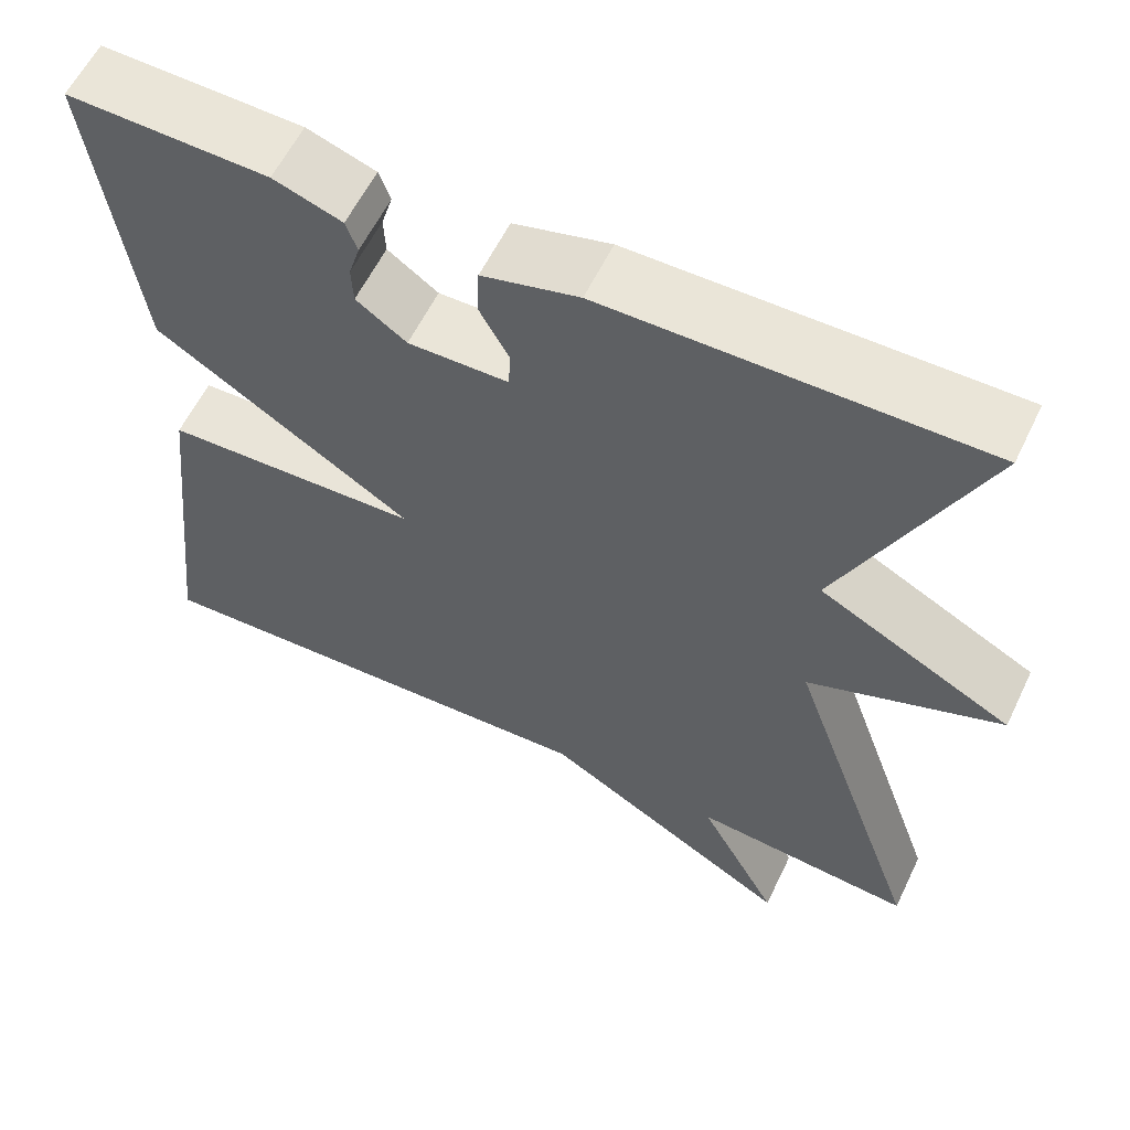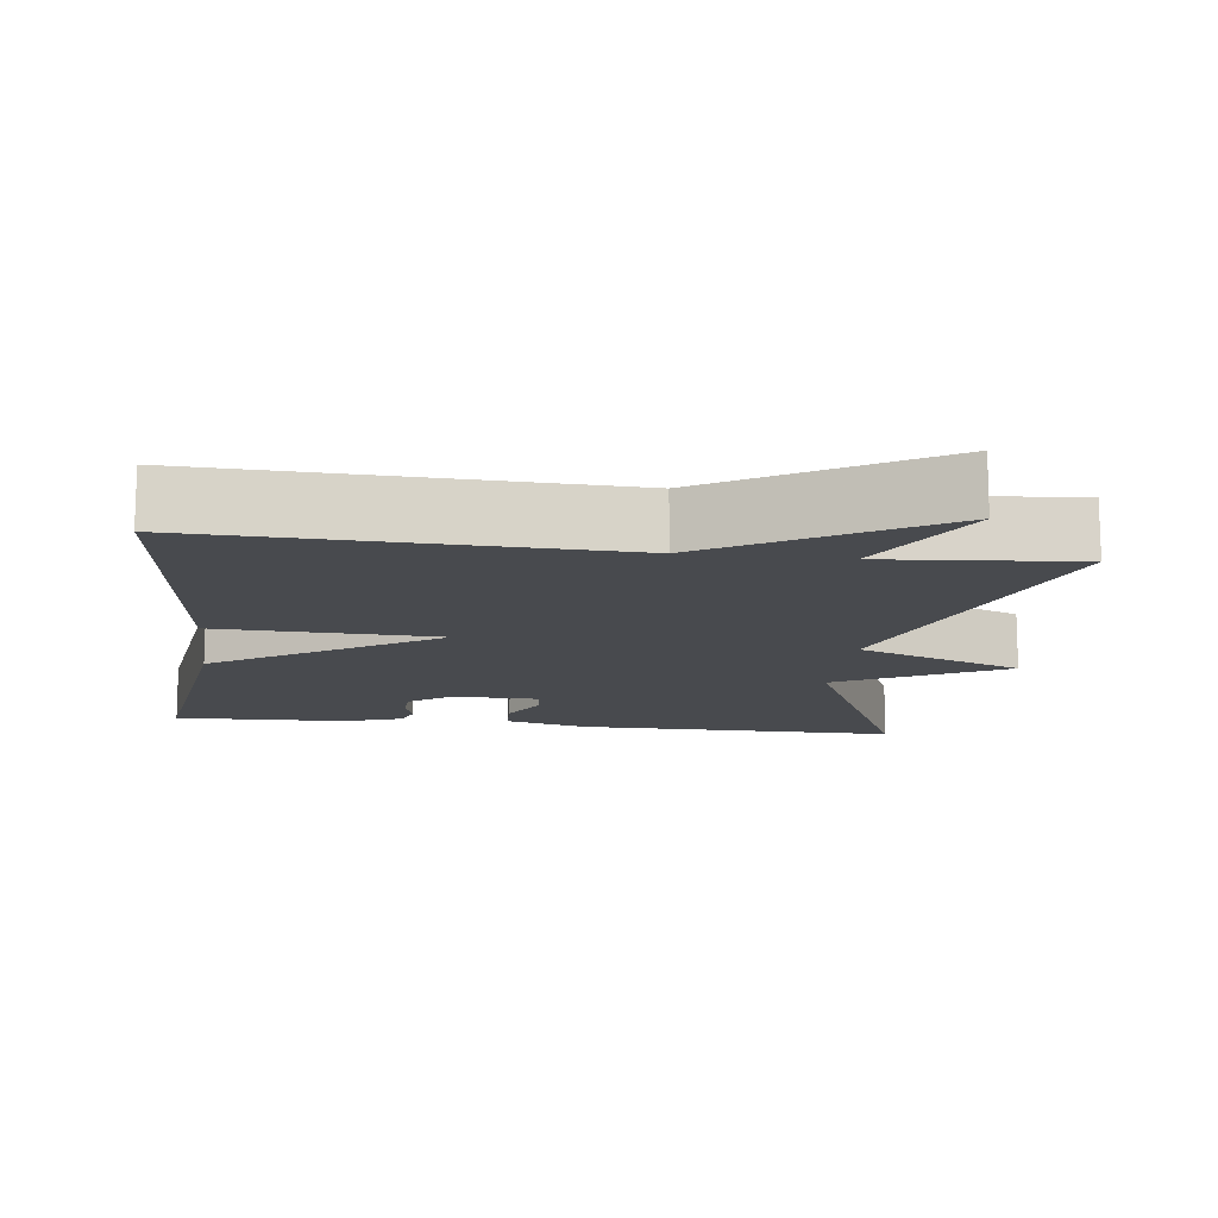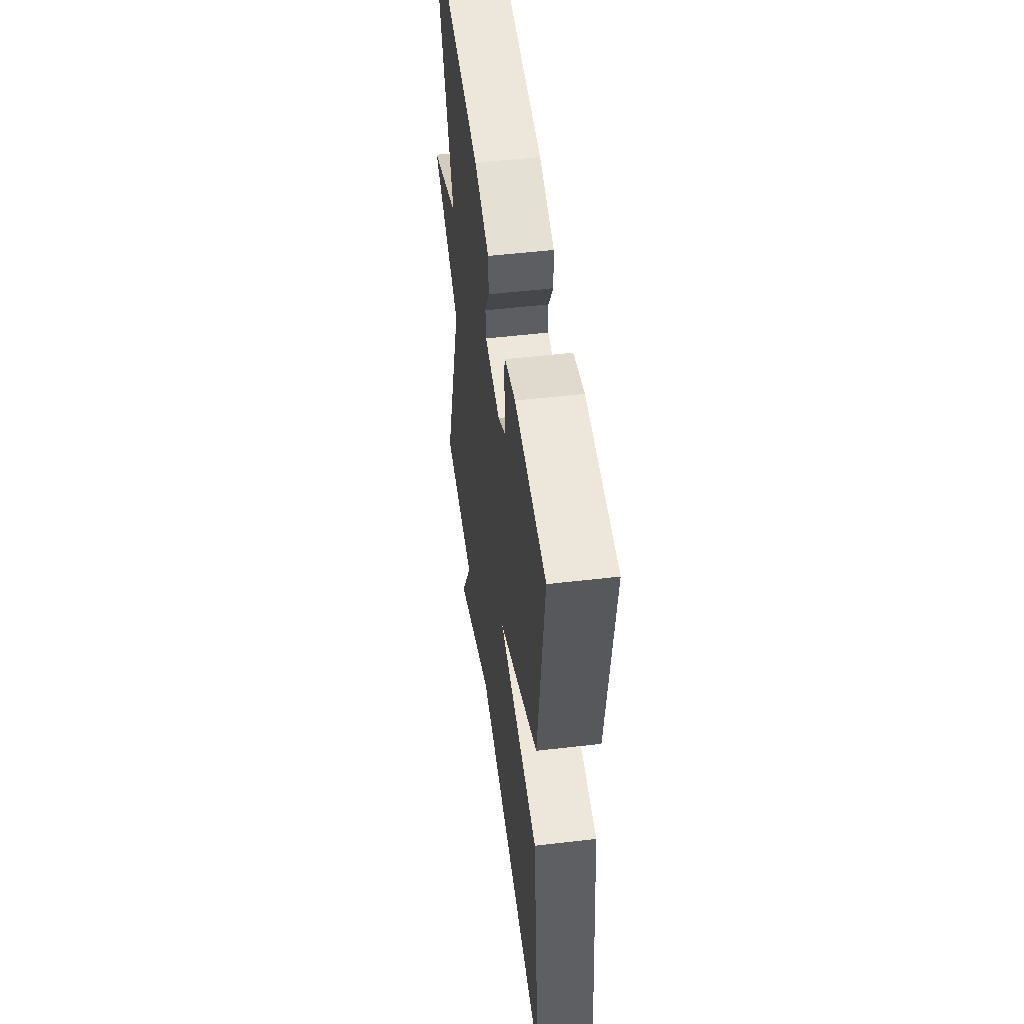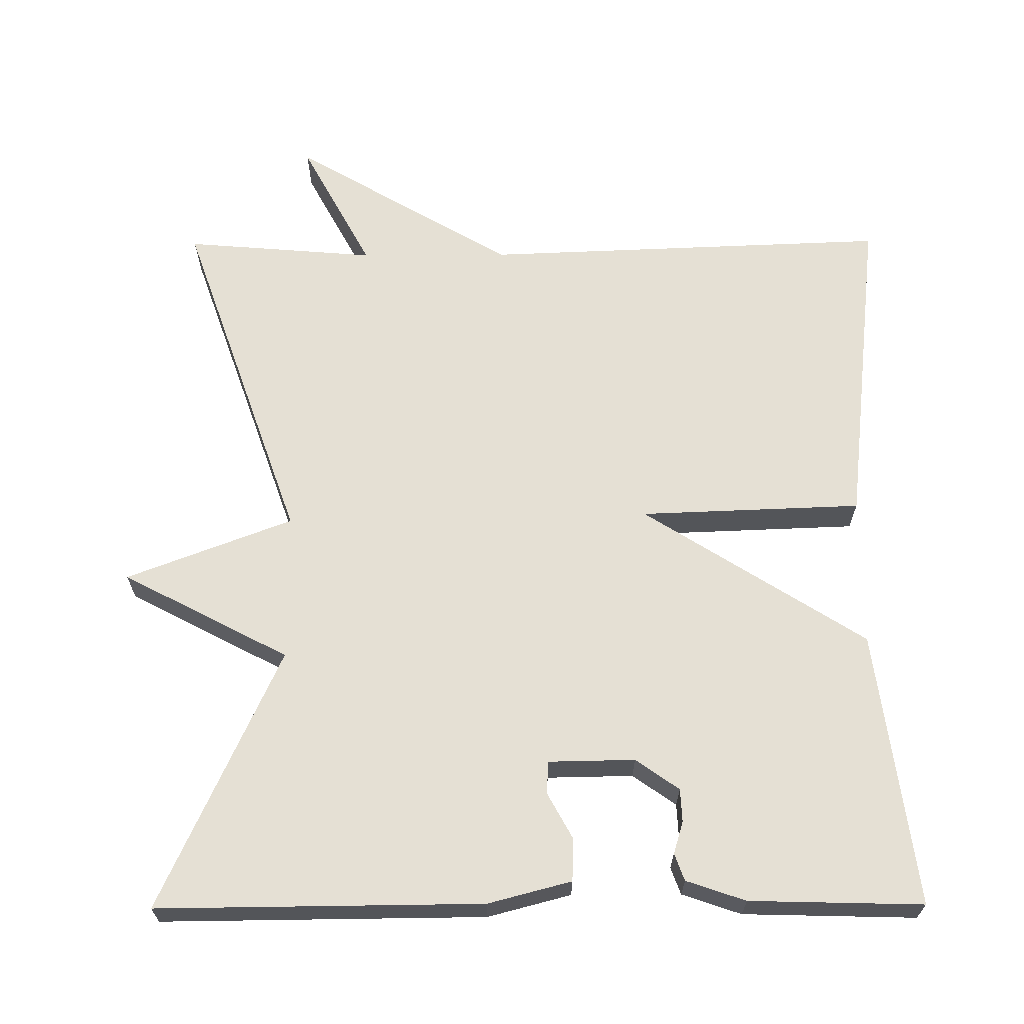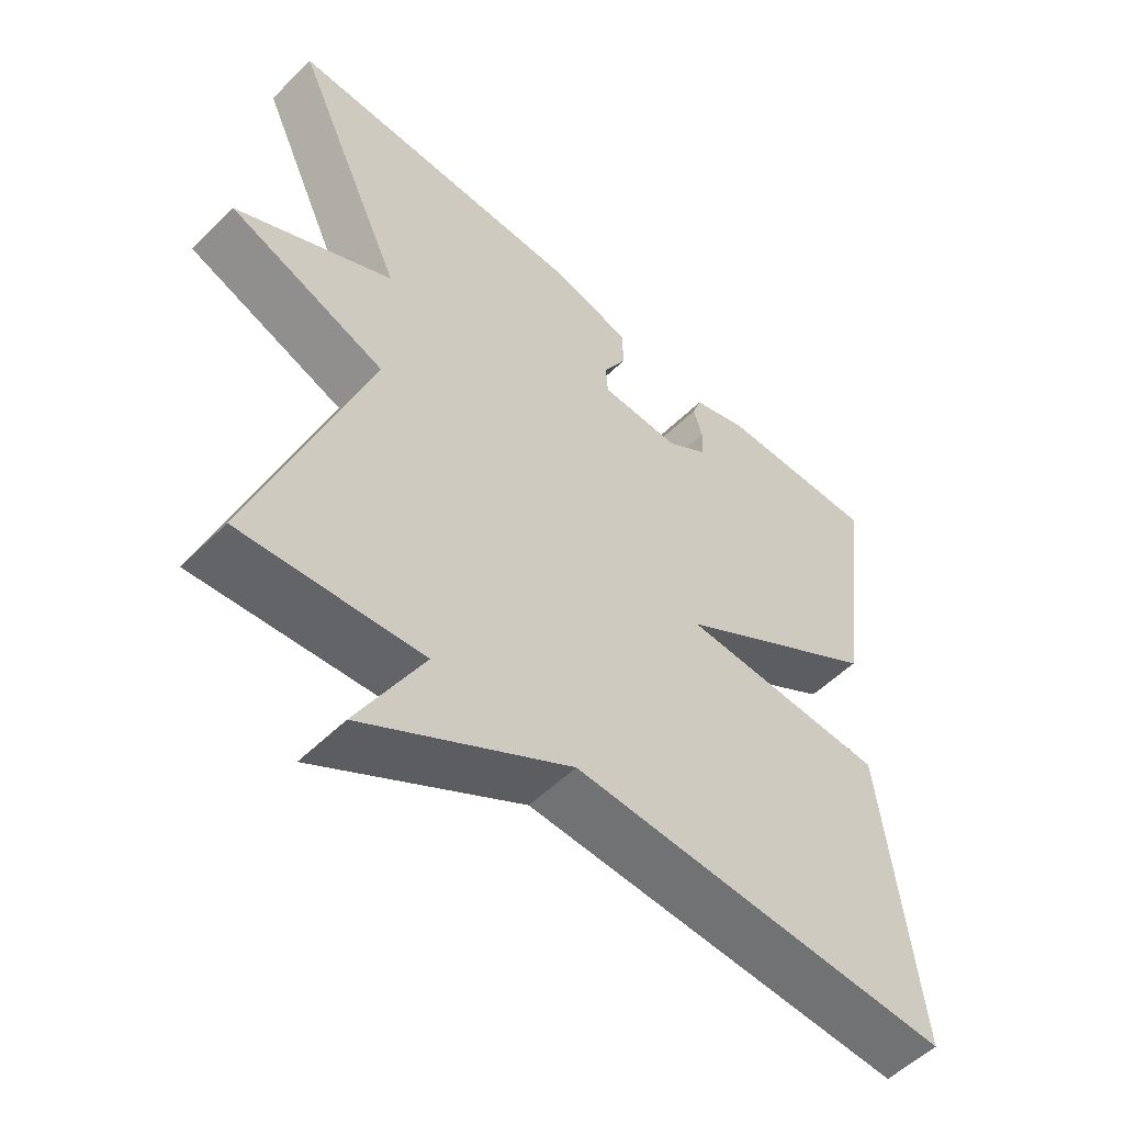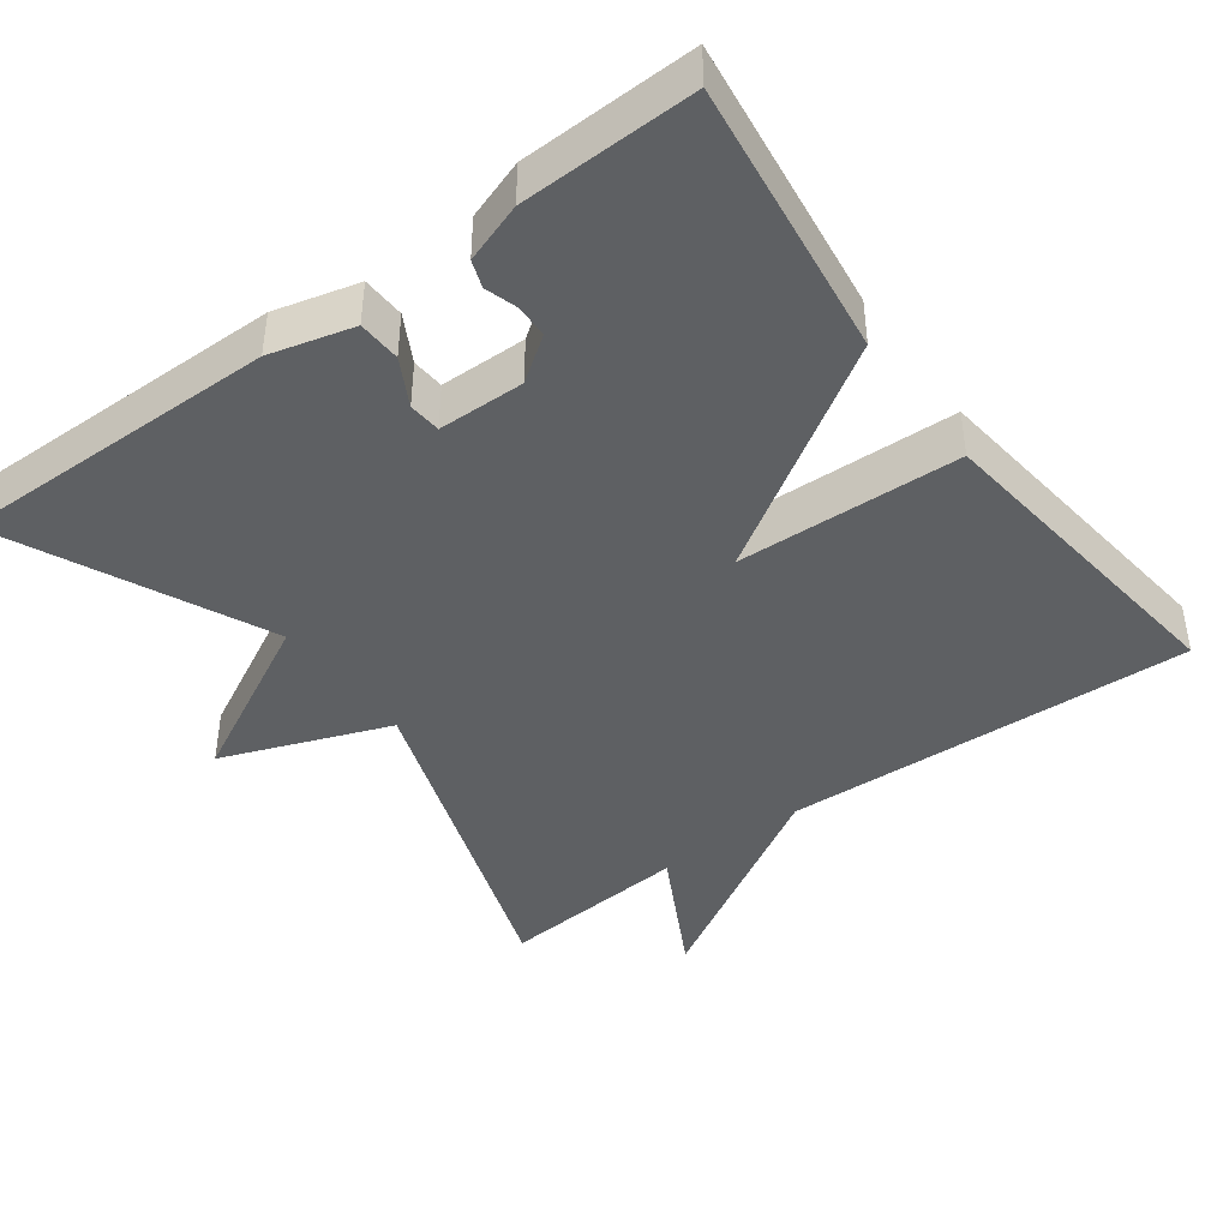
<metadata>
{"format":"obj","ext":"obj","renderer":"f3d","projection":"perspective","resolution":1024,"background":"white","views":[{"elev":59.3,"azim":-154.3,"up":"+Z"},{"elev":-13.3,"azim":173.0,"up":"+Y"},{"elev":52.2,"azim":82.8,"up":"+Z"},{"elev":65.4,"azim":-0.3,"up":"+Y"},{"elev":-54.2,"azim":-44.0,"up":"+Z"},{"elev":-42.4,"azim":36.5,"up":"+Y"}]}
</metadata>
<code>
v -0.5 0.07 -0.5
v -0.341 0.07 -0.048
v -0.563 0.07 0.036
v -0.341 0.07 0.152
v -0.5 0.07 0.5
v -0.067 0.07 0.496
v 0.044 0.07 0.467
v 0.046 0.07 0.41
v 0.012 0.07 0.348
v 0.015 0.07 0.305
v 0.13 0.07 0.303
v 0.188 0.07 0.344
v 0.19 0.07 0.388
v 0.177 0.07 0.431
v 0.19 0.07 0.467
v 0.269 0.07 0.494
v 0.5 0.07 0.5
v 0.451 0.07 0.133
v 0.154 0.07 -0.056
v 0.451 0.07 -0.067
v 0.5 0.07 -0.5
v -0.045 0.07 -0.479
v -0.338 0.07 -0.652
v -0.245 0.07 -0.479
v -0.5 0 -0.5
v -0.341 0 -0.048
v -0.563 0 0.036
v -0.341 0 0.152
v -0.5 0 0.5
v -0.067 0 0.496
v 0.044 0 0.467
v 0.046 0 0.41
v 0.012 0 0.348
v 0.015 0 0.305
v 0.13 0 0.303
v 0.188 0 0.344
v 0.19 0 0.388
v 0.177 0 0.431
v 0.19 0 0.467
v 0.269 0 0.494
v 0.5 0 0.5
v 0.451 0 0.133
v 0.154 0 -0.056
v 0.451 0 -0.067
v 0.5 0 -0.5
v -0.045 0 -0.479
v -0.338 0 -0.652
v -0.245 0 -0.479
f 22 23 24
f 19 20 21 22
f 19 22 24
f 16 17 18 19
f 13 14 15 16
f 12 13 16
f 12 16 19 24
f 7 8 9
f 6 7 9
f 5 6 9
f 4 5 9
f 4 9 10
f 4 10 11
f 3 4 11
f 2 3 11
f 11 12 24
f 2 11 24
f 1 2 24
f 48 47 46
f 46 45 44 43
f 48 46 43
f 43 42 41 40
f 40 39 38 37
f 40 37 36
f 48 43 40 36
f 33 32 31
f 33 31 30
f 33 30 29
f 33 29 28
f 34 33 28
f 35 34 28
f 35 28 27
f 35 27 26
f 48 36 35
f 48 35 26
f 48 26 25
f 1 25 26 2
f 2 26 27 3
f 3 27 28 4
f 4 28 29 5
f 5 29 30 6
f 6 30 31 7
f 7 31 32 8
f 8 32 33 9
f 9 33 34 10
f 10 34 35 11
f 11 35 36 12
f 12 36 37 13
f 13 37 38 14
f 14 38 39 15
f 15 39 40 16
f 16 40 41 17
f 17 41 42 18
f 18 42 43 19
f 19 43 44 20
f 20 44 45 21
f 21 45 46 22
f 22 46 47 23
f 23 47 48 24
f 24 48 25 1

</code>
